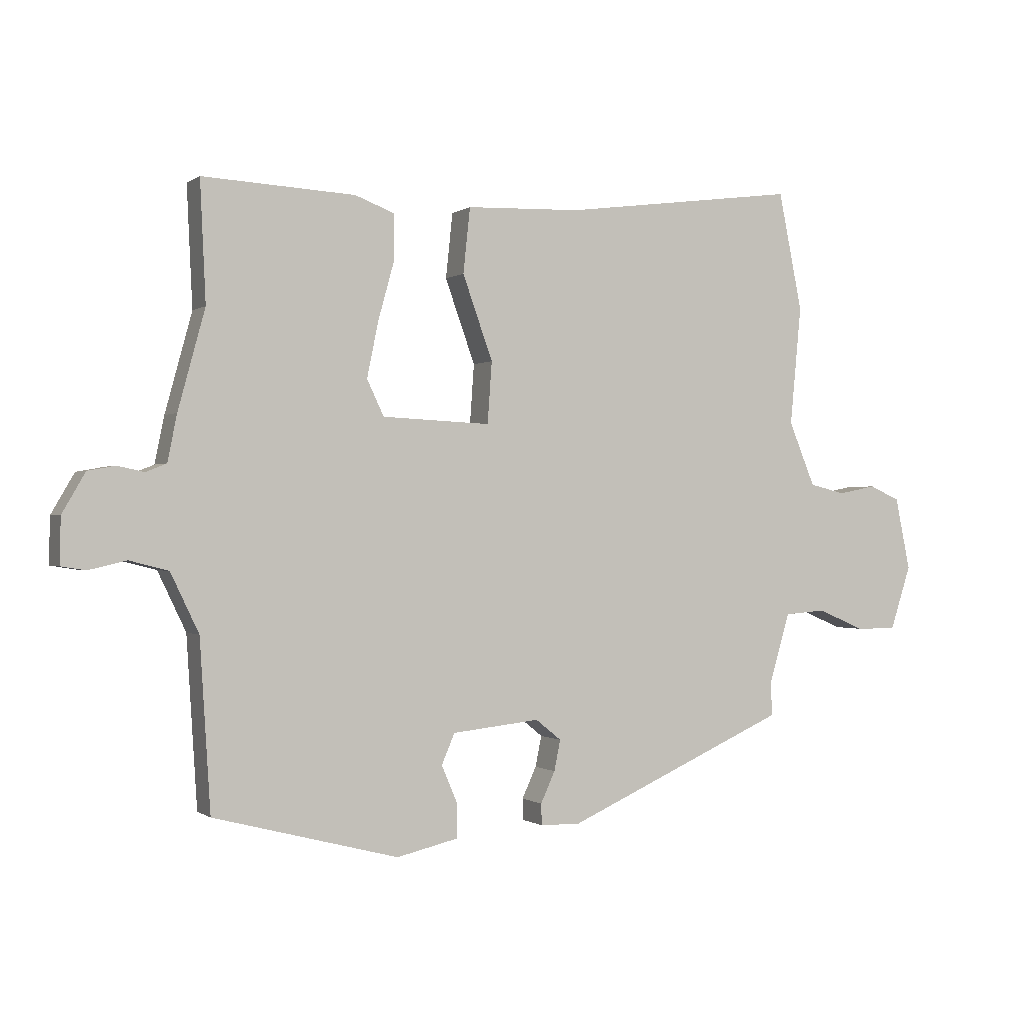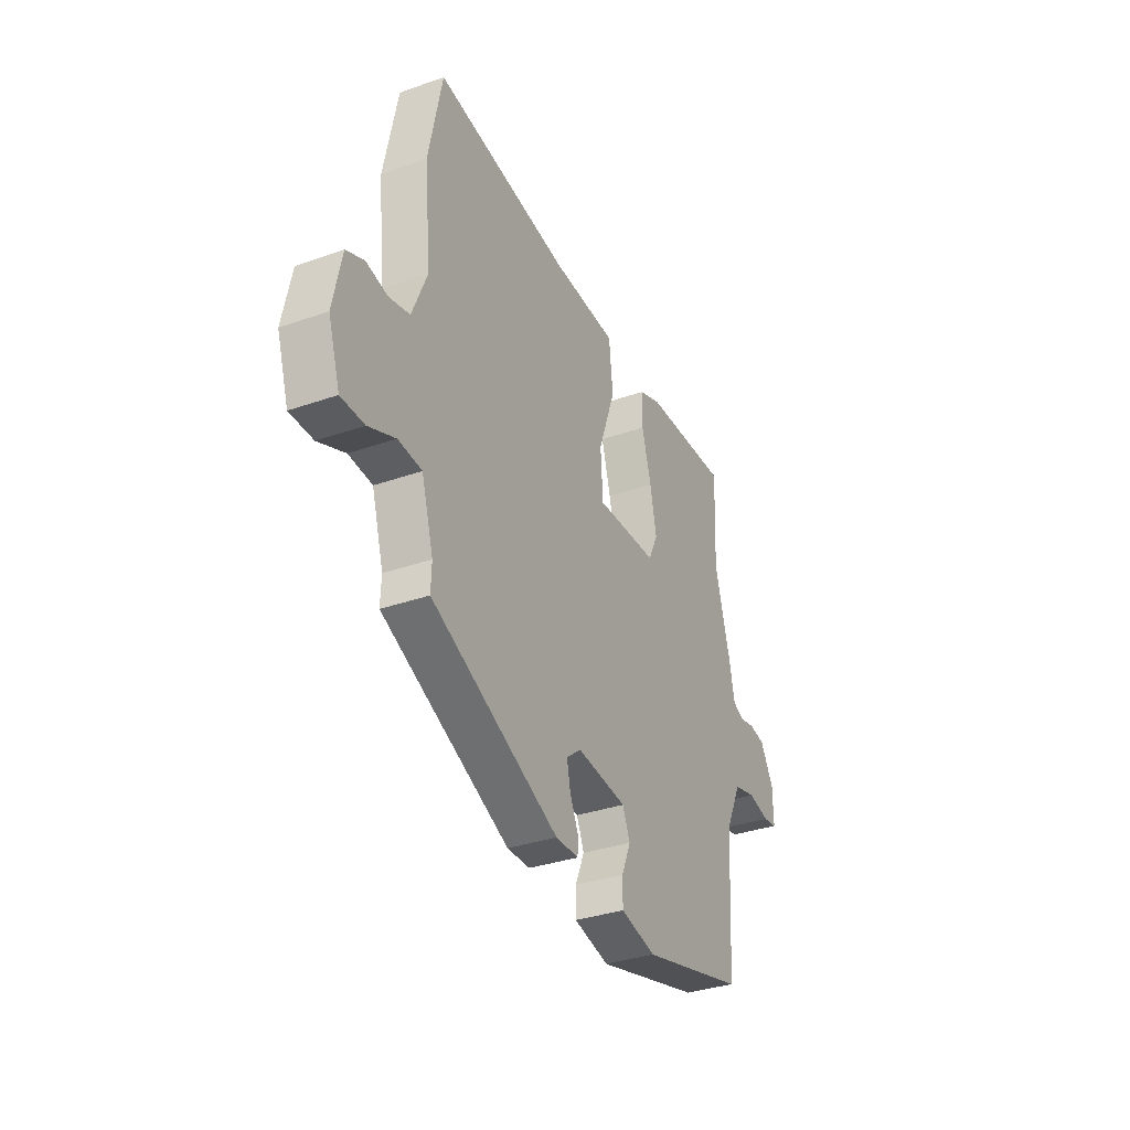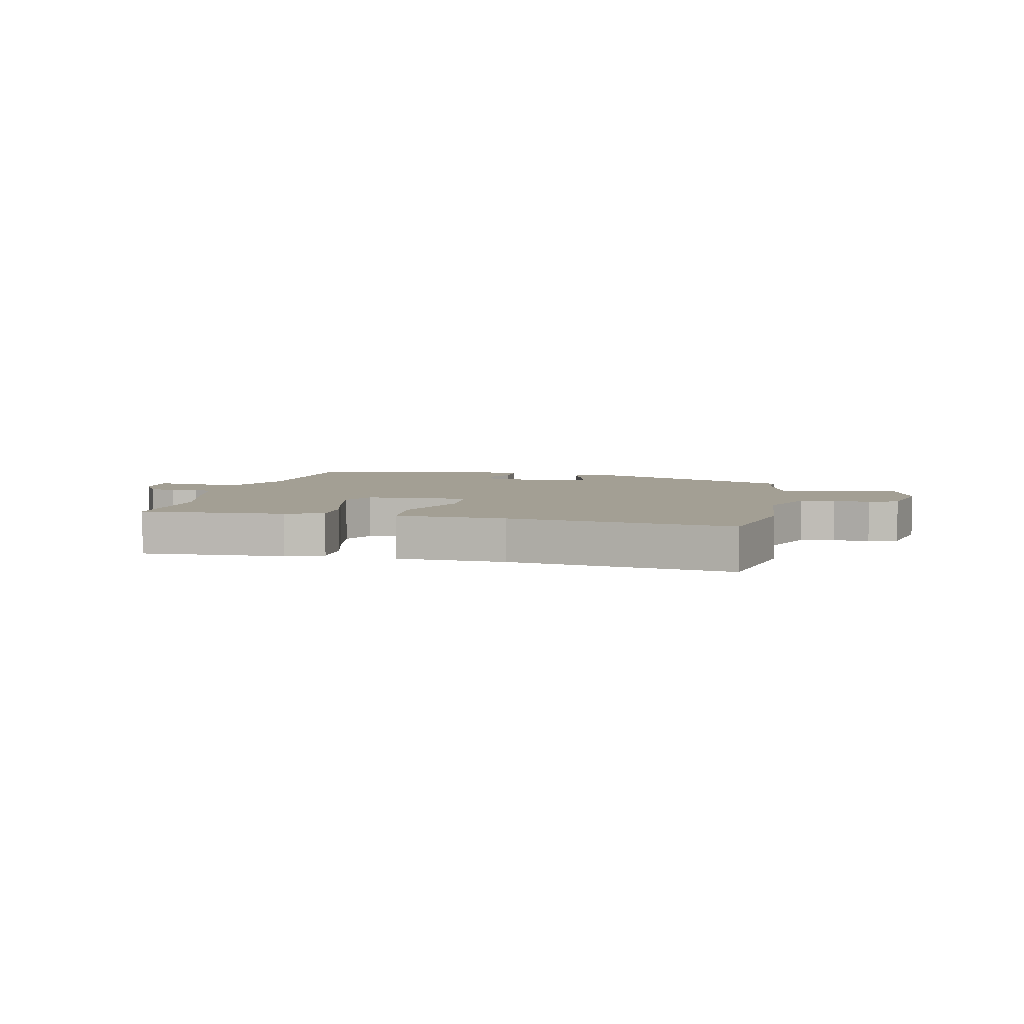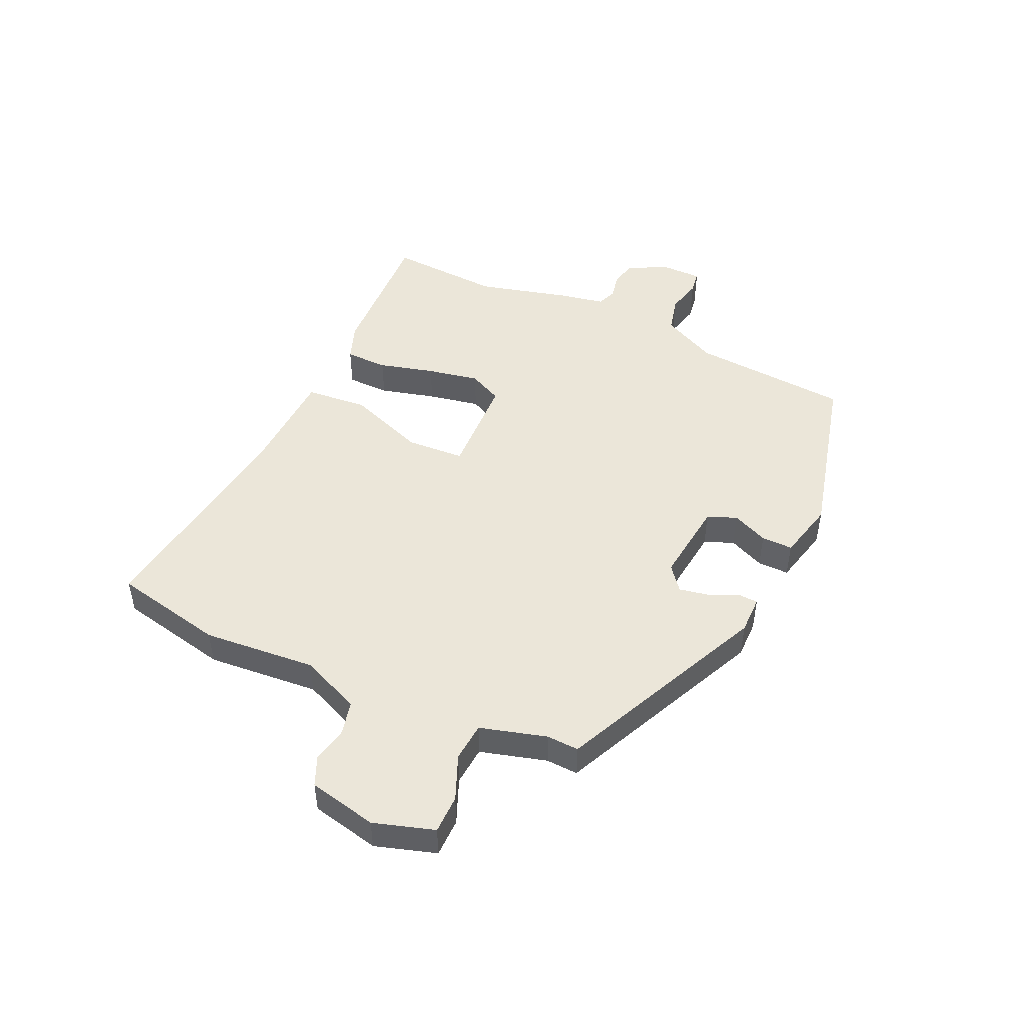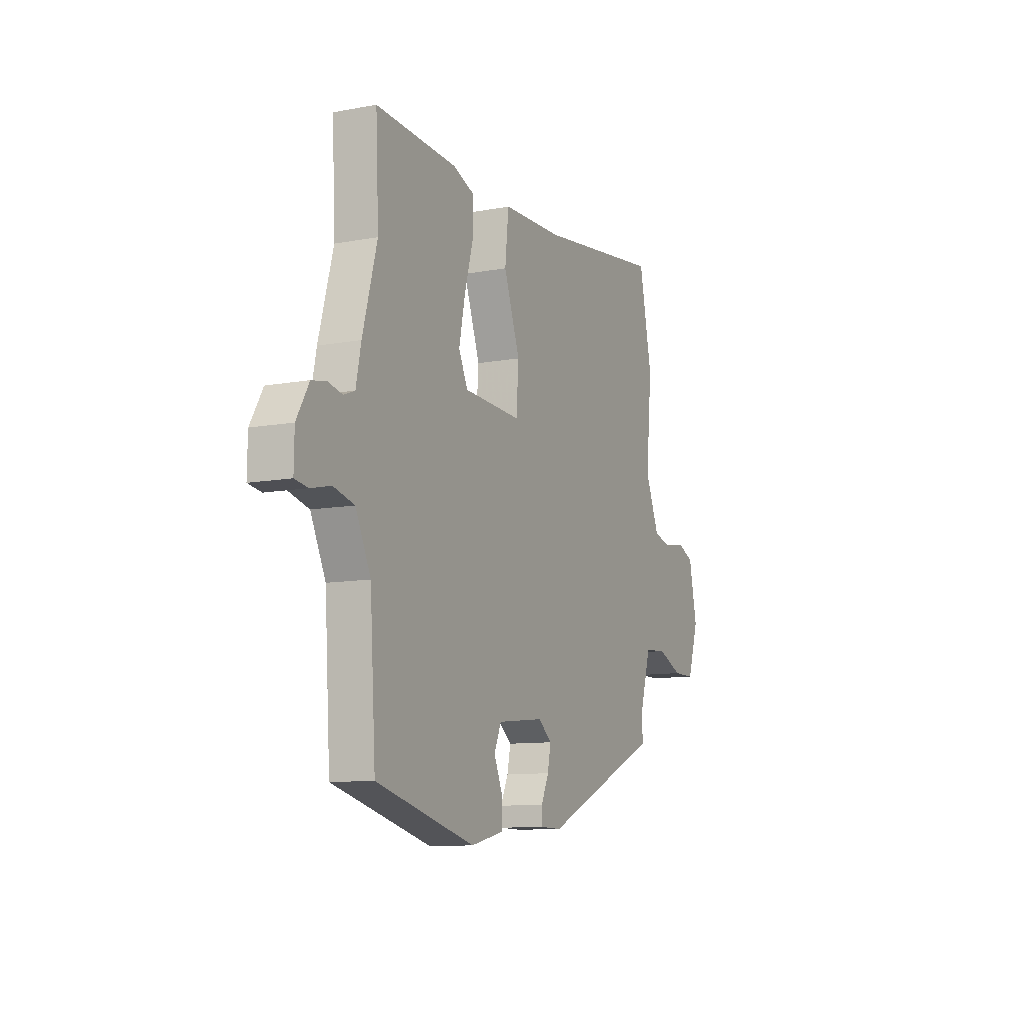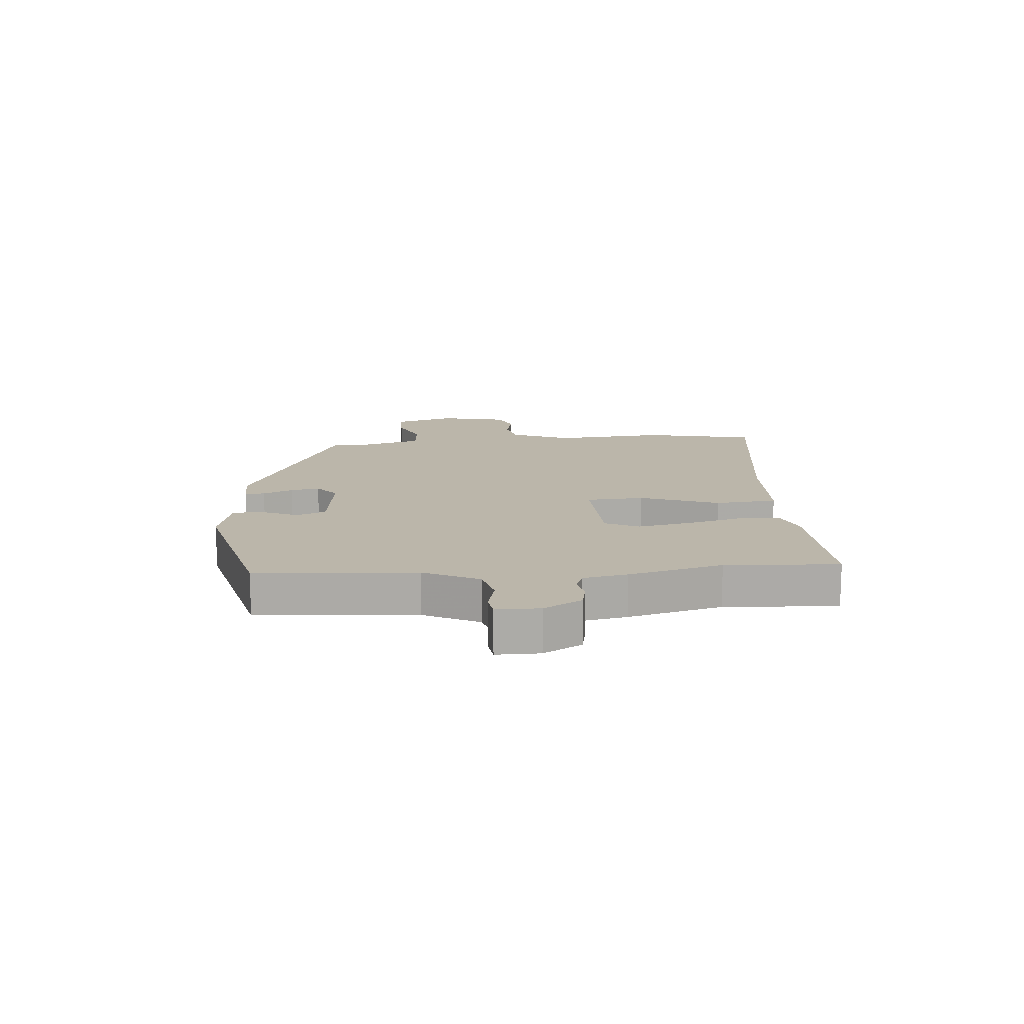
<metadata>
{"format":"obj","ext":"obj","renderer":"f3d","projection":"perspective","resolution":1024,"background":"white","views":[{"elev":-0.3,"azim":-24.4,"up":"+Z"},{"elev":-34.2,"azim":115.3,"up":"+Z"},{"elev":5.3,"azim":12.5,"up":"+Y"},{"elev":48.2,"azim":115.3,"up":"+Y"},{"elev":-10.4,"azim":-64.7,"up":"+Z"},{"elev":14.1,"azim":-94.1,"up":"+Y"}]}
</metadata>
<code>
v 0.492 0.07 0.539
v 0.53 0.07 0.35
v 0.512 0.07 0.16
v 0.554 0.07 0.058
v 0.611 0.07 0.044
v 0.672 0.07 0.056
v 0.721 0.07 0.034
v 0.745 0.07 -0.082
v 0.712 0.07 -0.184
v 0.647 0.07 -0.184
v 0.572 0.07 -0.152
v 0.506 0.07 -0.157
v 0.473 0.07 -0.269
v 0.475 0.07 -0.323
v 0.119 0.07 -0.482
v 0.055 0.07 -0.481
v 0.054 0.07 -0.447
v 0.077 0.07 -0.397
v 0.087 0.07 -0.348
v 0.046 0.07 -0.315
v -0.094 0.07 -0.33
v -0.115 0.07 -0.379
v -0.089 0.07 -0.44
v -0.089 0.07 -0.493
v -0.188 0.07 -0.516
v -0.483 0.07 -0.439
v -0.5 0.07 -0.17
v -0.545 0.07 -0.076
v -0.607 0.07 -0.06
v -0.667 0.07 -0.074
v -0.706 0.07 -0.068
v -0.705 0.07 0.005
v -0.668 0.07 0.069
v -0.624 0.07 0.077
v -0.582 0.07 0.068
v -0.549 0.07 0.081
v -0.534 0.07 0.155
v -0.491 0.07 0.313
v -0.5 0.07 0.504
v -0.257 0.07 0.491
v -0.194 0.07 0.467
v -0.194 0.07 0.395
v -0.22 0.07 0.301
v -0.238 0.07 0.213
v -0.211 0.07 0.156
v -0.038 0.07 0.148
v -0.031 0.07 0.246
v -0.079 0.07 0.38
v -0.068 0.07 0.484
v 0.115 0.07 0.49
v 0.492 0 0.539
v 0.53 0 0.35
v 0.512 0 0.16
v 0.554 0 0.058
v 0.611 0 0.044
v 0.672 0 0.056
v 0.721 0 0.034
v 0.745 0 -0.082
v 0.712 0 -0.184
v 0.647 0 -0.184
v 0.572 0 -0.152
v 0.506 0 -0.157
v 0.473 0 -0.269
v 0.475 0 -0.323
v 0.119 0 -0.482
v 0.055 0 -0.481
v 0.054 0 -0.447
v 0.077 0 -0.397
v 0.087 0 -0.348
v 0.046 0 -0.315
v -0.094 0 -0.33
v -0.115 0 -0.379
v -0.089 0 -0.44
v -0.089 0 -0.493
v -0.188 0 -0.516
v -0.483 0 -0.439
v -0.5 0 -0.17
v -0.545 0 -0.076
v -0.607 0 -0.06
v -0.667 0 -0.074
v -0.706 0 -0.068
v -0.705 0 0.005
v -0.668 0 0.069
v -0.624 0 0.077
v -0.582 0 0.068
v -0.549 0 0.081
v -0.534 0 0.155
v -0.491 0 0.313
v -0.5 0 0.504
v -0.257 0 0.491
v -0.194 0 0.467
v -0.194 0 0.395
v -0.22 0 0.301
v -0.238 0 0.213
v -0.211 0 0.156
v -0.038 0 0.148
v -0.031 0 0.246
v -0.079 0 0.38
v -0.068 0 0.484
v 0.115 0 0.49
f 47 48 49 50
f 1 2 3
f 50 1 3
f 47 50 3
f 46 47 3
f 41 42 43
f 40 41 43
f 39 40 43
f 38 39 43
f 38 43 44
f 37 38 44
f 36 37 44
f 33 34 35
f 32 33 35
f 31 32 35
f 30 31 35
f 29 30 35
f 28 29 35 36
f 36 44 45
f 28 36 45
f 27 28 45
f 25 26 27
f 24 25 27
f 23 24 27
f 22 23 27
f 16 17 18
f 15 16 18
f 14 15 18
f 13 14 18
f 12 13 18 19
f 9 10 11
f 8 9 11
f 7 8 11
f 6 7 11
f 5 6 11
f 4 5 11 12
f 12 19 20
f 4 12 20
f 3 4 20
f 46 3 20
f 27 45 46
f 22 27 46
f 21 22 46
f 20 21 46
f 100 99 98 97
f 53 52 51
f 53 51 100
f 53 100 97
f 53 97 96
f 93 92 91
f 93 91 90
f 93 90 89
f 93 89 88
f 94 93 88
f 94 88 87
f 94 87 86
f 85 84 83
f 85 83 82
f 85 82 81
f 85 81 80
f 85 80 79
f 86 85 79 78
f 95 94 86
f 95 86 78
f 95 78 77
f 77 76 75
f 77 75 74
f 77 74 73
f 77 73 72
f 68 67 66
f 68 66 65
f 68 65 64
f 68 64 63
f 69 68 63 62
f 61 60 59
f 61 59 58
f 61 58 57
f 61 57 56
f 61 56 55
f 62 61 55 54
f 70 69 62
f 70 62 54
f 70 54 53
f 70 53 96
f 96 95 77
f 96 77 72
f 96 72 71
f 96 71 70
f 1 51 52 2
f 2 52 53 3
f 3 53 54 4
f 4 54 55 5
f 5 55 56 6
f 6 56 57 7
f 7 57 58 8
f 8 58 59 9
f 9 59 60 10
f 10 60 61 11
f 11 61 62 12
f 12 62 63 13
f 13 63 64 14
f 14 64 65 15
f 15 65 66 16
f 16 66 67 17
f 17 67 68 18
f 18 68 69 19
f 19 69 70 20
f 20 70 71 21
f 21 71 72 22
f 22 72 73 23
f 23 73 74 24
f 24 74 75 25
f 25 75 76 26
f 26 76 77 27
f 27 77 78 28
f 28 78 79 29
f 29 79 80 30
f 30 80 81 31
f 31 81 82 32
f 32 82 83 33
f 33 83 84 34
f 34 84 85 35
f 35 85 86 36
f 36 86 87 37
f 37 87 88 38
f 38 88 89 39
f 39 89 90 40
f 40 90 91 41
f 41 91 92 42
f 42 92 93 43
f 43 93 94 44
f 44 94 95 45
f 45 95 96 46
f 46 96 97 47
f 47 97 98 48
f 48 98 99 49
f 49 99 100 50
f 50 100 51 1

</code>
